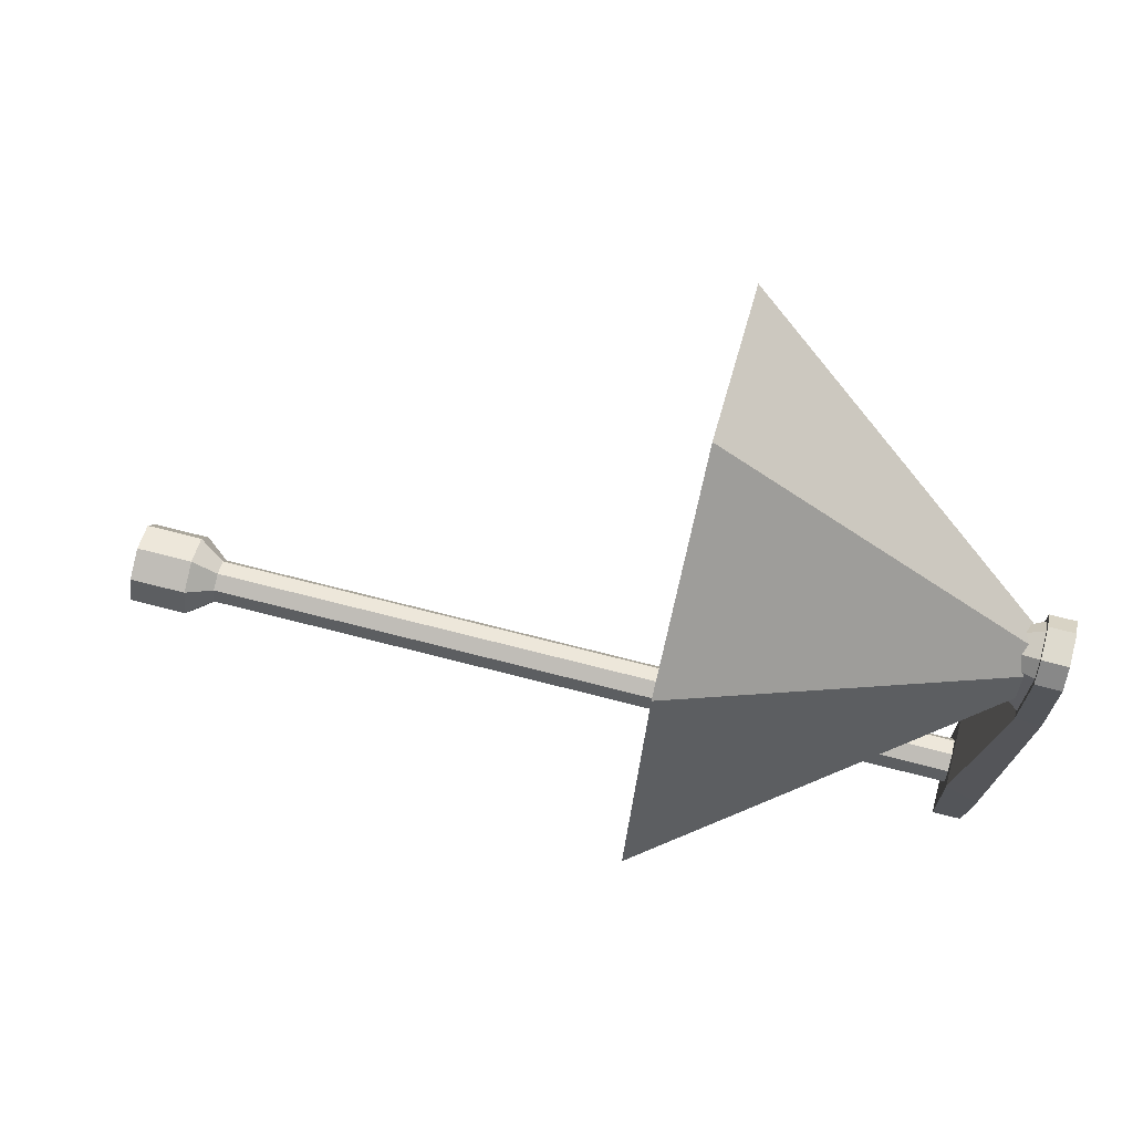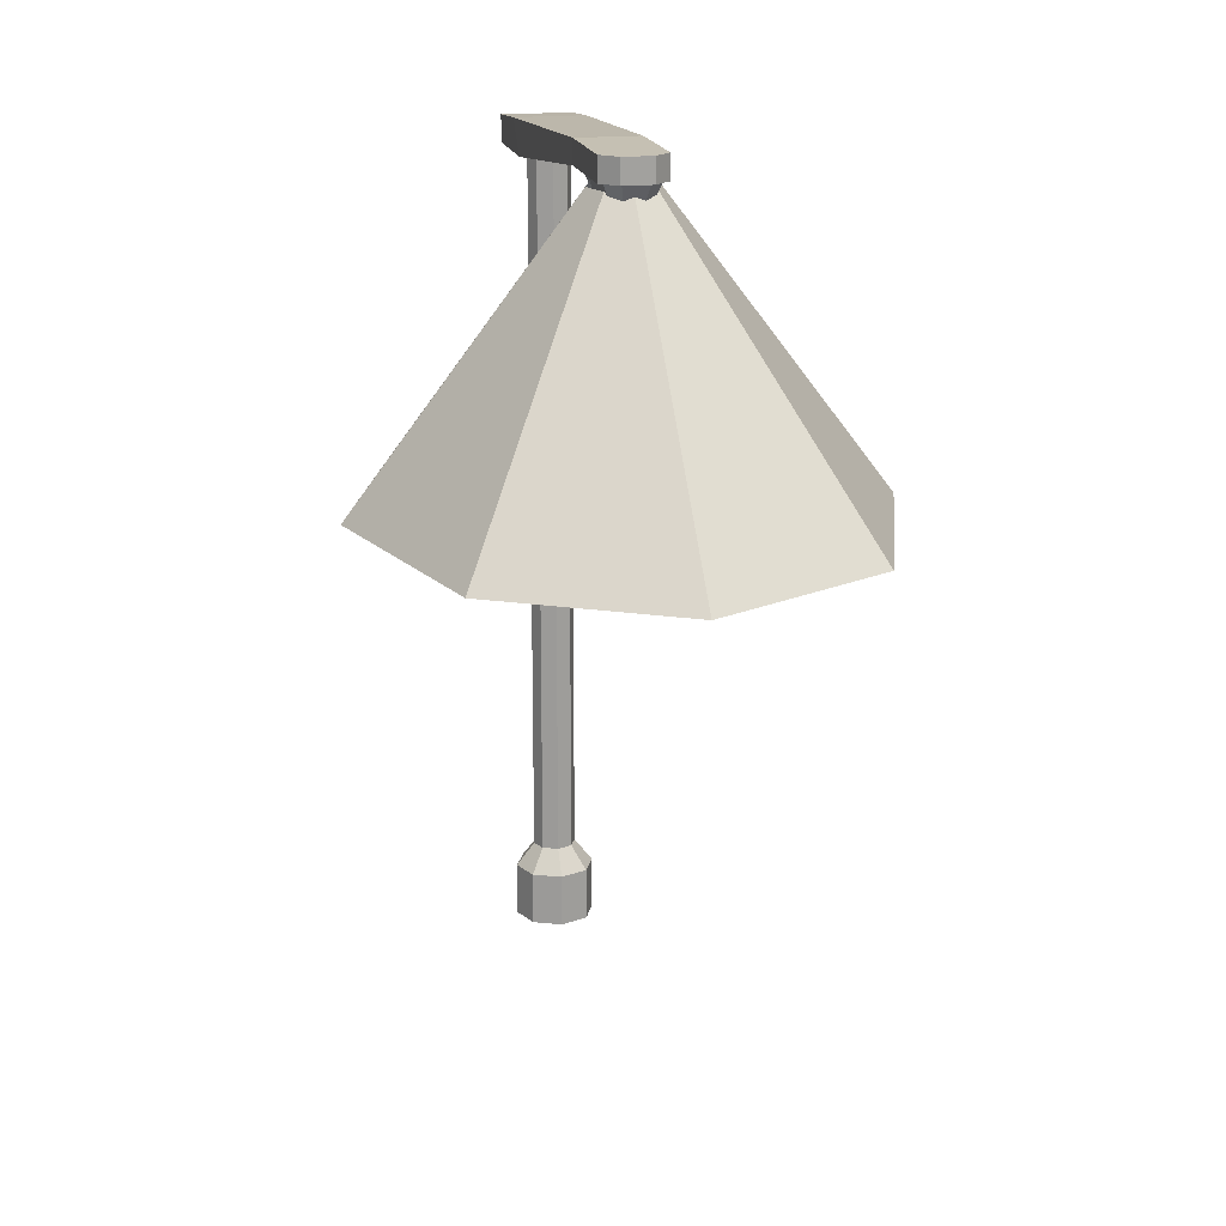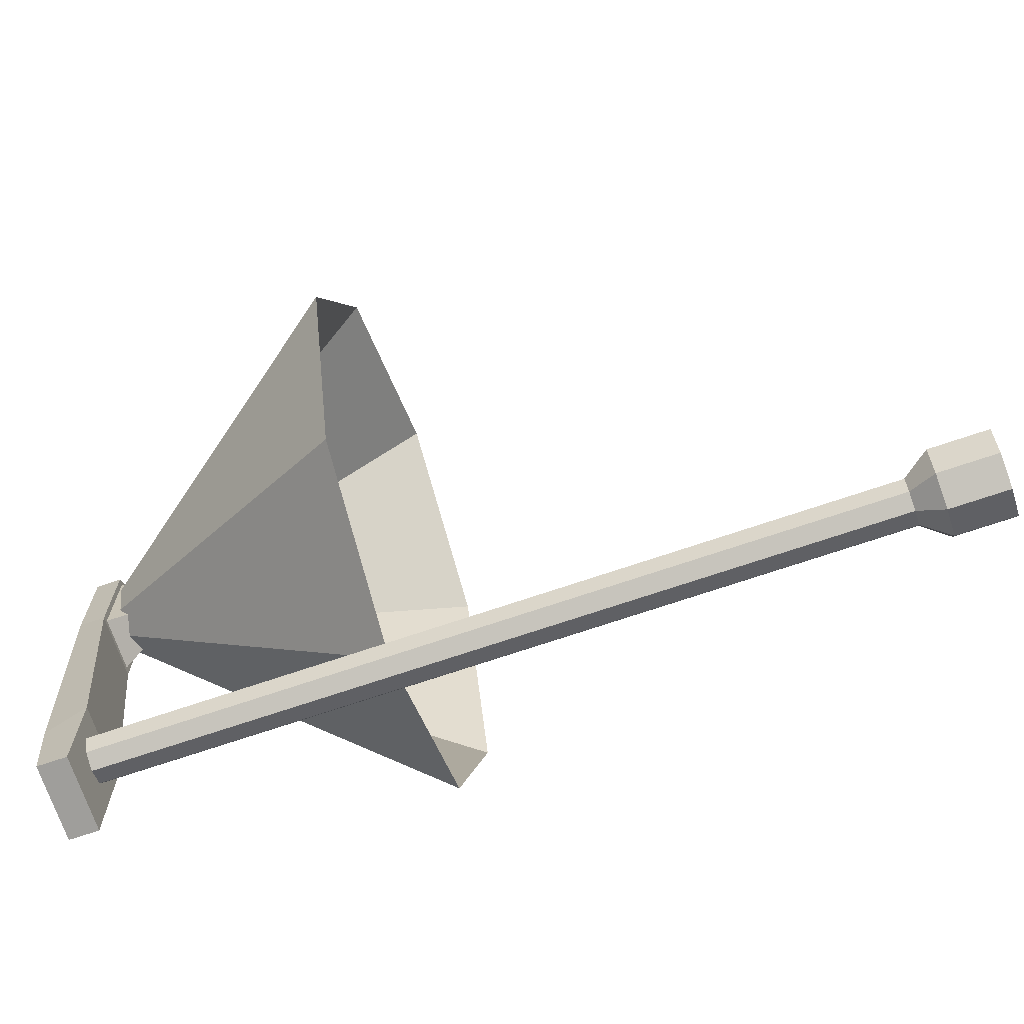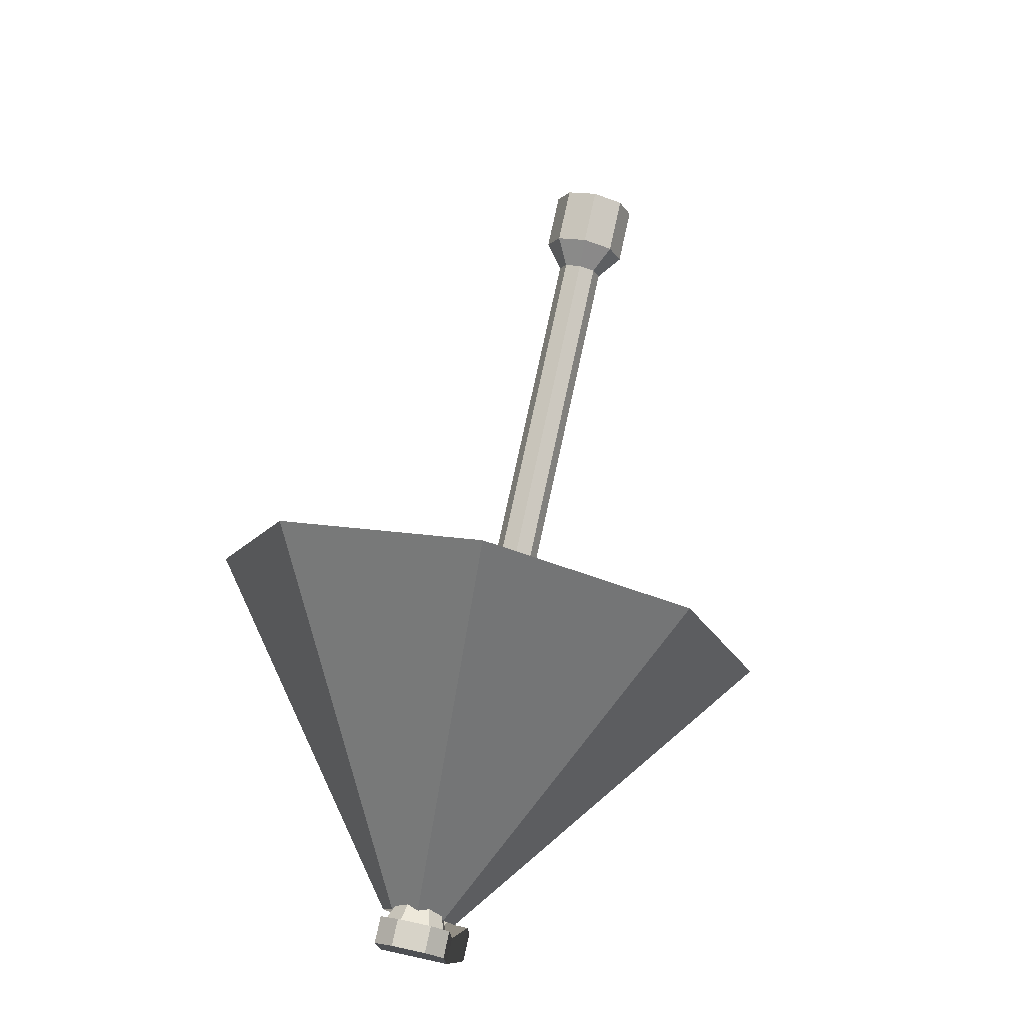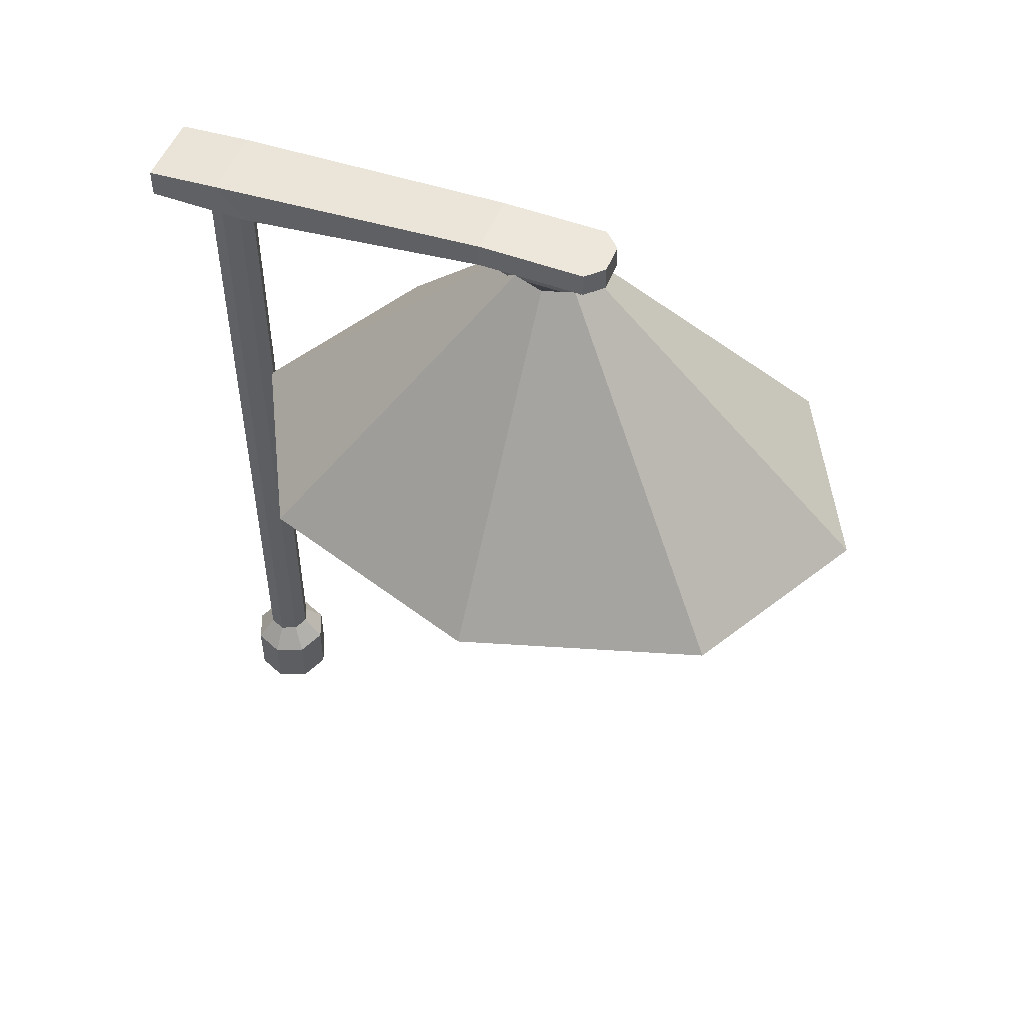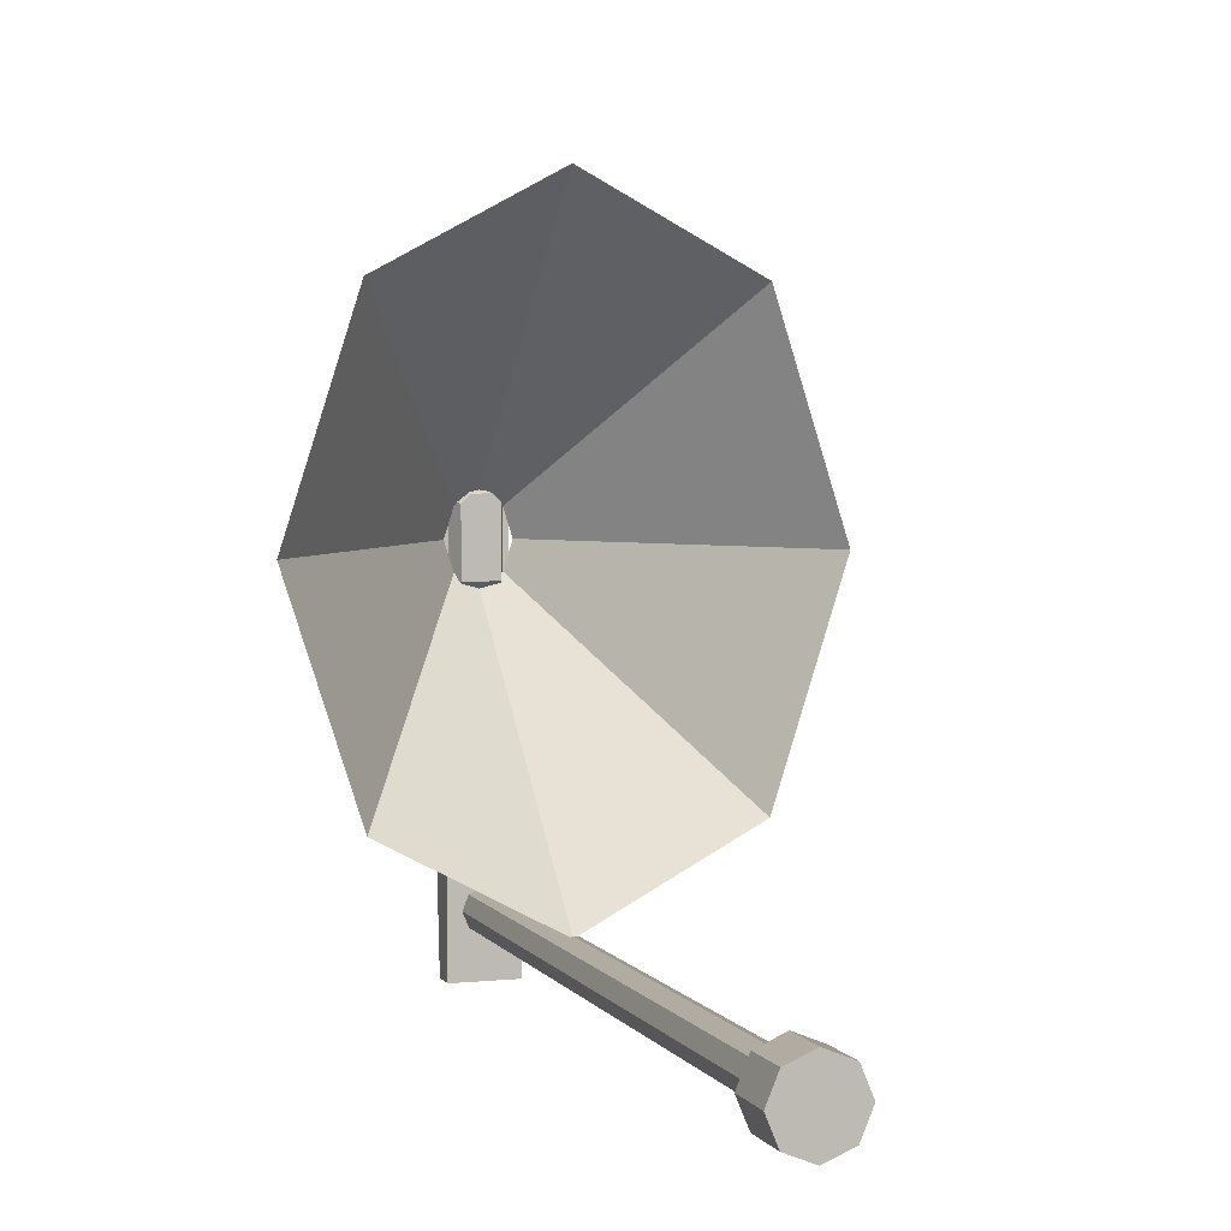
<metadata>
{"format":"obj","ext":"obj","renderer":"f3d","projection":"perspective","resolution":1024,"background":"white","views":[{"elev":71.2,"azim":104.4,"up":"+Z"},{"elev":18.1,"azim":-12.0,"up":"+Y"},{"elev":-70.8,"azim":-71.2,"up":"+Z"},{"elev":76.9,"azim":-167.7,"up":"+Z"},{"elev":52.0,"azim":-68.2,"up":"+Y"},{"elev":4.2,"azim":-18.6,"up":"+Z"}]}
</metadata>
<code>
o pole
v 0 0 -0.3
v 0 0.4056 -0.3
v 0.2121 0 -0.2121
v 0.2121 0.4056 -0.2121
v 0.3 0 0
v 0.3 0.4056 0
v 0.2121 0 0.2121
v 0.2121 0.4056 0.2121
v 0 0 0.3
v 0 0.4056 0.3
v -0.2121 0 0.2121
v -0.2121 0.4056 0.2121
v -0.3 0 0
v -0.3 0.4056 0
v -0.2121 0 -0.2121
v -0.2121 0.4056 -0.2121
v 0.1143 0.5846 -0.1143
v 0 0.5846 -0.1616
v 0.1616 0.5846 -0
v 0.1143 0.5846 0.1143
v 0 0.5846 0.1616
v -0.1143 0.5846 0.1143
v -0.1616 0.5846 -0
v -0.1143 0.5846 -0.1143
v 0.1143 6 -0.1143
v 0 6 -0.1616
v 0.1616 6 -0
v 0.1143 6 0.1143
v 0 6 0.1616
v -0.1143 6 0.1143
v -0.1616 6 -0
v -0.1143 6 -0.1143
f 1 2 4 3
f 3 4 6 5
f 5 6 8 7
f 7 8 10 9
f 9 10 12 11
f 11 12 14 13
f 6 4 17 19
f 13 14 16 15
f 15 16 2 1
f 1 3 5 7 9 11 13 15
f 17 18 26 25
f 12 10 21 22
f 2 16 24 18
f 4 2 18 17
f 8 6 19 20
f 14 12 22 23
f 10 8 20 21
f 16 14 23 24
f 25 26 32 31 30 29 28 27
f 18 24 32 26
f 23 22 30 31
f 21 20 28 29
f 19 17 25 27
f 24 23 31 32
f 22 21 29 30
f 20 19 27 28
o head_thing
v -0.2663 5.994 0.2663
v -0.2663 6.244 0.03697
v -0.2663 5.994 -0.4925
v -0.2663 6.199 -0.4925
v 0.2663 5.994 0.2663
v 0.2663 6.244 0.03697
v 0.2663 5.994 -0.4925
v 0.2663 6.199 -0.4925
v -0.1915 6.19 2.112
v -0.2324 6.368 2.071
v 0.2324 6.368 2.071
v 0.1915 6.19 2.112
v -0.1915 6.19 2.804
v -0.2324 6.368 2.804
v 0.2324 6.368 2.804
v 0.1915 6.19 2.804
v -0.09399 6.19 2.924
v -0.1915 6.19 2.826
v -0.2324 6.368 2.843
v -0.1109 6.368 2.965
v 0.1109 6.368 2.965
v 0.2324 6.368 2.843
v 0.1915 6.19 2.826
v 0.09399 6.19 2.924
v -0.2324 6.19 2.071
v 0.2324 6.19 2.071
v 0.2324 6.19 2.804
v -0.2324 6.19 2.804
v -0.2324 6.19 2.843
v -0.1109 6.19 2.965
v 0.1109 6.19 2.965
v 0.2324 6.19 2.843
v -0.1416 6.058 2.768
v 0.1416 6.058 2.768
v -0.1416 6.058 2.257
v 0.1416 6.058 2.257
v -0.1416 6.058 2.785
v -0.06949 6.058 2.857
v 0.06949 6.058 2.857
v 0.1416 6.058 2.785
f 33 34 36 35
f 35 36 40 39
f 39 40 38 37
f 34 33 57 42
f 35 39 37 33
f 40 36 34 38
f 50 45 65 69
f 33 37 58 57
f 38 34 42 43
f 37 38 43 58
f 59 47 54 64
f 42 57 60 46
f 43 42 46 47
f 58 43 47 59
f 48 55 72 66
f 47 46 51 52 53 54
f 63 53 52 62
f 62 52 51 61
f 53 63 64 54
f 46 60 61 51
f 44 41 57 58
f 48 44 58 59
f 41 45 60 57
f 50 49 62 61
f 56 55 64 63
f 45 50 61 60
f 49 56 63 62
f 55 48 59 64
f 67 68 66 65
f 65 66 72 71 70 69
f 49 50 69 70
f 44 48 66 68
f 56 49 70 71
f 55 56 71 72
f 45 41 67 65
f 41 44 68 67
o light
v 0 4.009 0.1451
v 0 6.126 2.225
v 1.313 4.009 0.8472
v 0.174 6.126 2.318
v 1.857 4.009 2.542
v 0.246 6.126 2.542
v 1.313 4.009 4.237
v 0.174 6.126 2.767
v 0 4.009 4.939
v 0 6.126 2.86
v -1.313 4.009 4.237
v -0.174 6.126 2.767
v -1.857 4.009 2.542
v -0.246 6.126 2.542
v -1.313 4.009 0.8472
v -0.174 6.126 2.318
f 73 74 76 75
f 75 76 78 77
f 77 78 80 79
f 79 80 82 81
f 81 82 84 83
f 83 84 86 85
f 85 86 88 87
f 87 88 74 73

</code>
